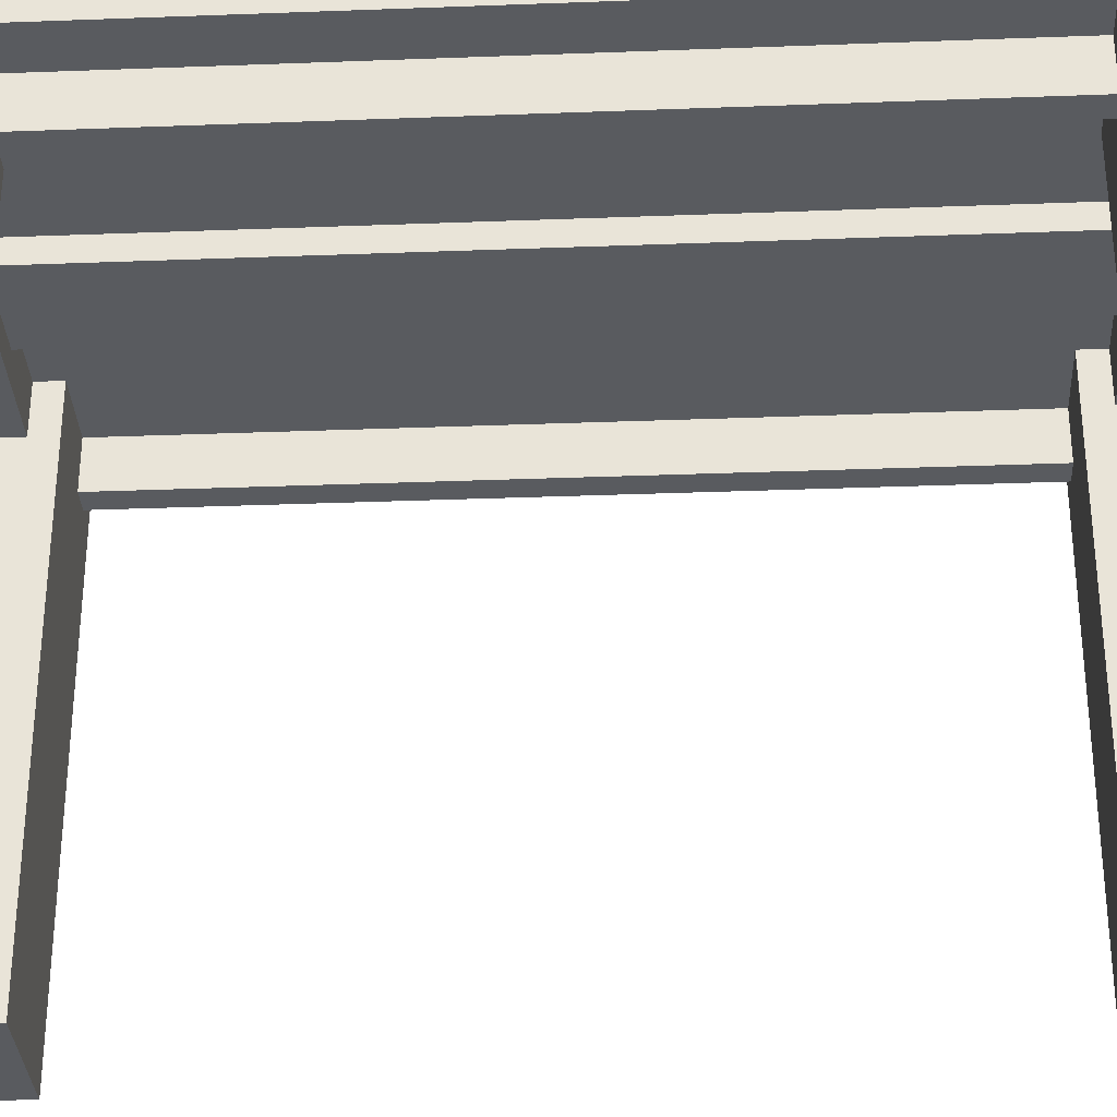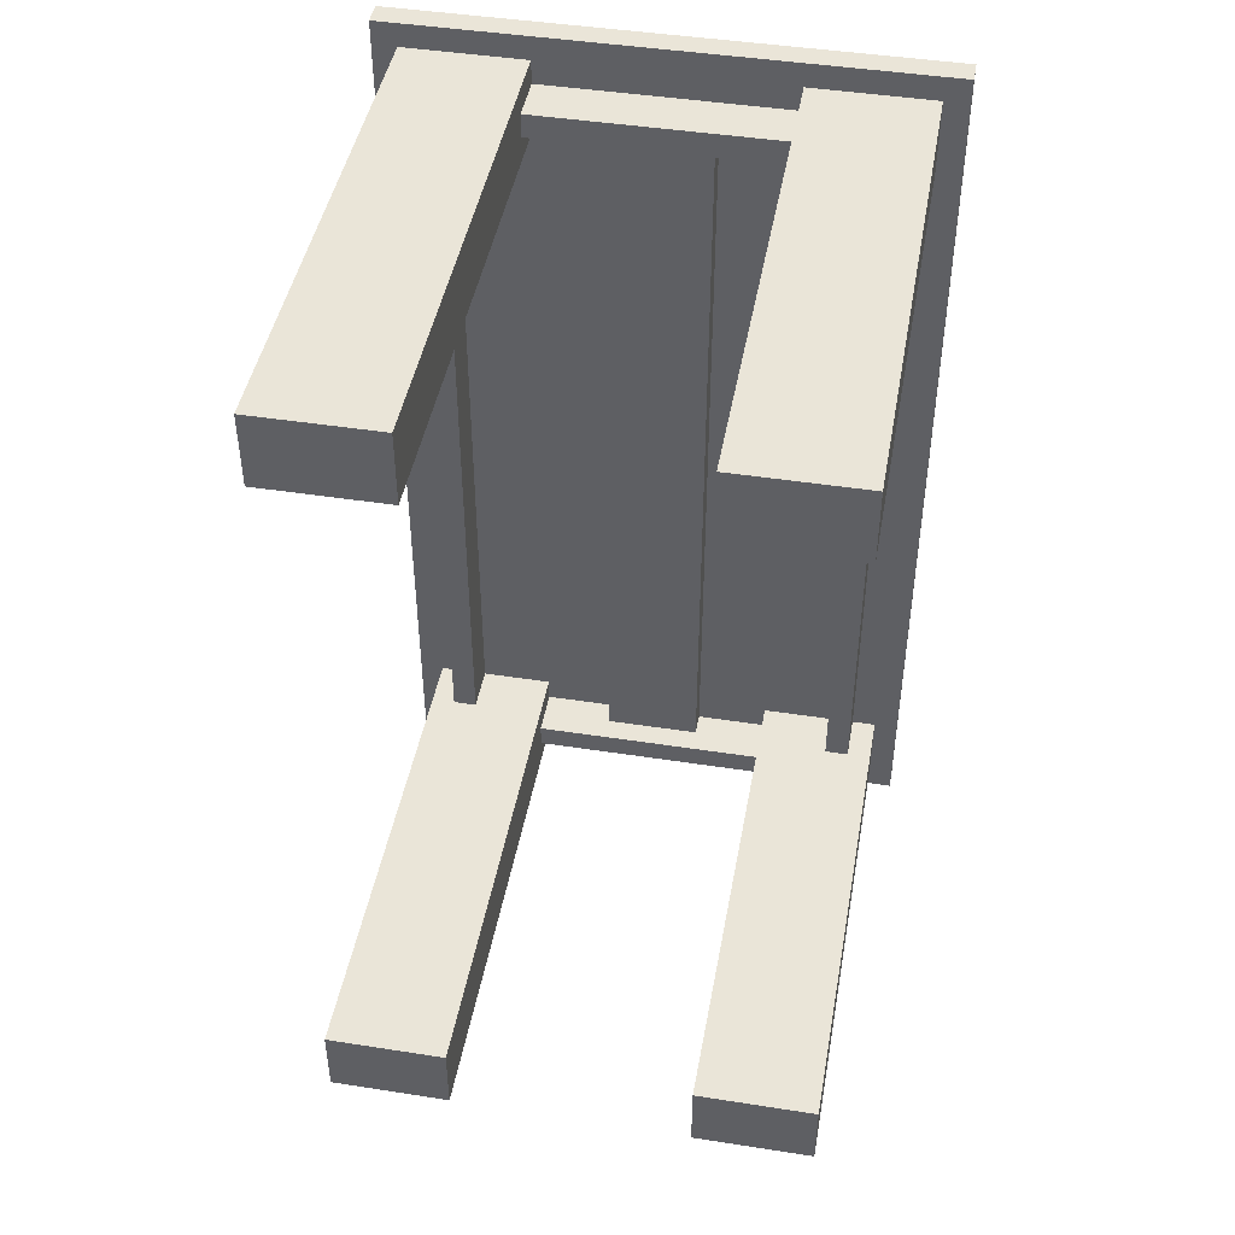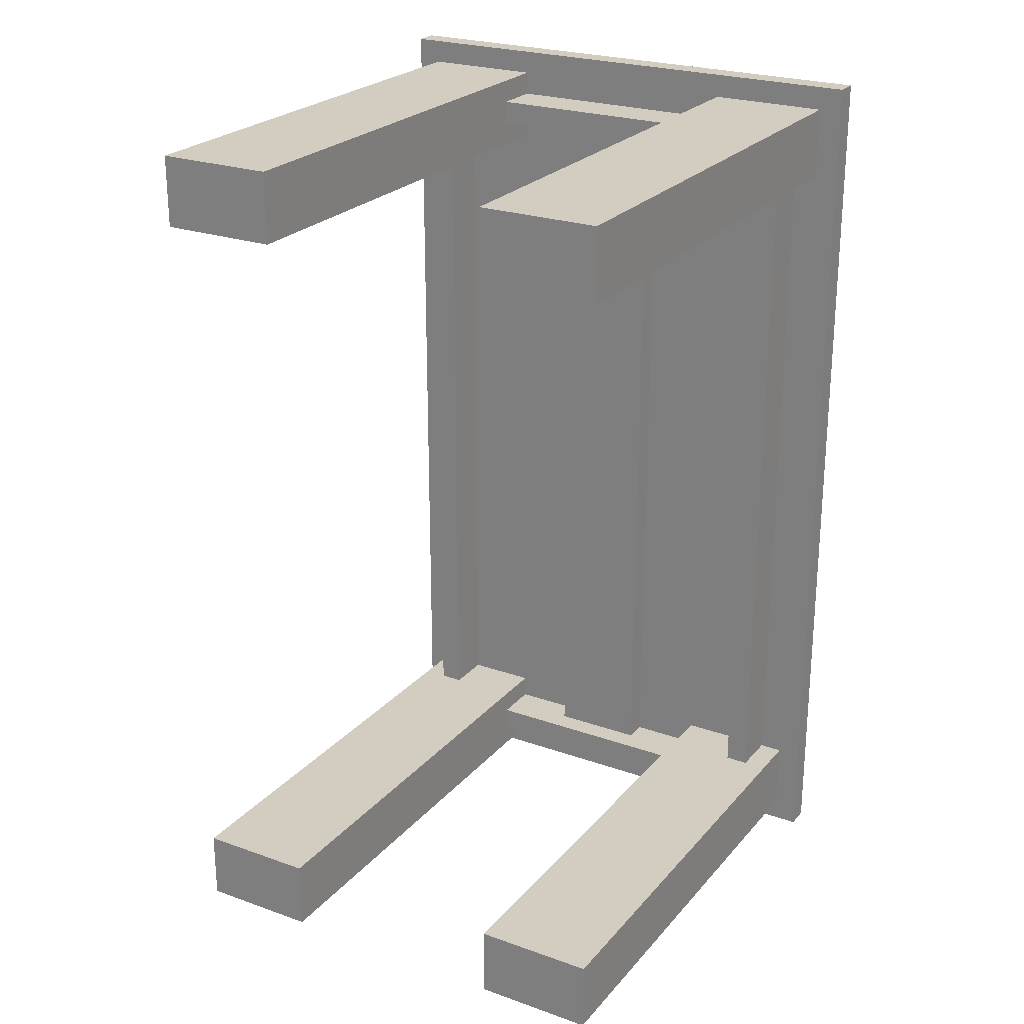
<metadata>
{"format":"obj","ext":"obj","renderer":"f3d","projection":"perspective","resolution":1024,"background":"white","views":[{"elev":-32.6,"azim":93.0,"up":"+Y"},{"elev":45.2,"azim":10.2,"up":"+Z"},{"elev":24.4,"azim":30.3,"up":"+Z"}]}
</metadata>
<code>
o
v -2.2 2.1 0
v -2.2 2.1 -1.2
v -2.2 2.1 -1.9
v -2.2 2.1 -3.8
v -2.2 2.2 0
v -2.2 2.2 -1.2
v -2.2 2.2 -1.9
v -2.2 2.2 -3.8
v -2.1 0 -0.1
v -2.1 0 -0.4
v -2.1 0 -3.4
v -2.1 0 -3.7
v -2.1 2.1 -0.1
v -2.1 2.1 -0.4
v -2.1 2.1 -3.4
v -2.1 2.1 -3.7
v -2 1.9 -0.4
v -2 1.9 -3.4
v -2 2.1 -0.4
v -2 2.1 -1
v -2 2.1 -1.3
v -2 2.1 -3.4
v -1.3 2 -0.3
v -1.3 2 -3.5
v -1.3 2.1 -0.3
v -1.3 2.1 -3.5
v -0.6 0 -0.1
v -0.6 0 -0.4
v -0.6 0 -3.4
v -0.6 0 -3.7
v -0.6 1.9 -0.2
v -0.6 1.9 -0.3
v -0.6 1.9 -3.5
v -0.6 1.9 -3.6
v -0.6 2.1 -0.1
v -0.6 2.1 -0.2
v -0.6 2.1 -0.3
v -0.6 2.1 -0.4
v -0.6 2.1 -3.4
v -0.6 2.1 -3.5
v -0.6 2.1 -3.6
v -0.6 2.1 -3.7
v -0.3 1.9 -0.4
v -0.3 1.9 -1.8
v -0.3 1.9 -1.9
v -0.3 1.9 -2.2
v -0.3 1.9 -2.3
v -0.3 1.9 -2.5
v -0.3 1.9 -2.6
v -0.3 1.9 -3.4
v -0.3 2 -1.8
v -0.3 2 -1.9
v -0.3 2 -2
v -0.3 2 -2.1
v -0.3 2 -2.2
v -0.3 2 -2.3
v -0.3 2 -2.5
v -0.3 2 -2.6
v -0.3 2.1 -0.4
v -0.3 2.1 -1.9
v -0.3 2.1 -2
v -0.3 2.1 -2.1
v -0.3 2.1 -2.2
v -0.3 2.1 -2.5
v -0.3 2.1 -2.6
v -0.3 2.1 -2.7
v -0.3 2.1 -3.4
v -1.9 1.9 -0.4
v -1.9 1.9 -3.4
v -1.9 2.1 -0.4
v -1.9 2.1 -0.5
v -1.9 2.1 -0.8
v -1.9 2.1 -3.4
v -1.6 0 -0.1
v -1.6 0 -0.4
v -1.6 0 -3.4
v -1.6 0 -3.7
v -1.6 1.9 -0.2
v -1.6 1.9 -0.3
v -1.6 1.9 -3.5
v -1.6 1.9 -3.6
v -1.6 2.1 -0.1
v -1.6 2.1 -0.2
v -1.6 2.1 -0.3
v -1.6 2.1 -0.4
v -1.6 2.1 -3.4
v -1.6 2.1 -3.5
v -1.6 2.1 -3.6
v -1.6 2.1 -3.7
v -0.9 2 -0.3
v -0.9 2 -3.5
v -0.9 2.1 -0.3
v -0.9 2.1 -3.5
v -0.2 1.9 -0.4
v -0.2 1.9 -1.8
v -0.2 1.9 -1.9
v -0.2 1.9 -2.2
v -0.2 1.9 -2.3
v -0.2 1.9 -2.5
v -0.2 1.9 -2.6
v -0.2 1.9 -3.4
v -0.2 2 -1.8
v -0.2 2 -1.9
v -0.2 2 -2
v -0.2 2 -2.1
v -0.2 2 -2.2
v -0.2 2 -2.3
v -0.2 2 -2.5
v -0.2 2 -2.6
v -0.2 2.1 -0.4
v -0.2 2.1 -1.9
v -0.2 2.1 -2
v -0.2 2.1 -2.1
v -0.2 2.1 -2.2
v -0.2 2.1 -2.5
v -0.2 2.1 -2.6
v -0.2 2.1 -3.4
v -0.1 0 -0.1
v -0.1 0 -0.4
v -0.1 0 -3.4
v -0.1 0 -3.7
v -0.1 2.1 -0.1
v -0.1 2.1 -0.4
v -0.1 2.1 -3.4
v -0.1 2.1 -3.7
v 0 2.1 0
v 0 2.1 -1.8
v 0 2.1 -2
v 0 2.1 -2.5
v 0 2.1 -2.7
v 0 2.1 -3.8
v 0 2.2 0
v 0 2.2 -1.8
v 0 2.2 -2
v 0 2.2 -2.5
v 0 2.2 -2.7
v 0 2.2 -3.8
v -2.2 2.1 0
v -2.2 2.2 0
v -1.3 2.1 0
v -1.3 2.2 0
v -0.9 2.1 0
v -0.9 2.2 0
v 0 2.1 0
v 0 2.2 0
v -2.1 0 -0.1
v -2.1 2.1 -0.1
v -1.6 0 -0.1
v -1.6 2.1 -0.1
v -0.6 0 -0.1
v -0.6 2.1 -0.1
v -0.1 0 -0.1
v -0.1 2.1 -0.1
v -1.6 1.9 -0.2
v -1.6 2.1 -0.2
v -1.3 2.1 -0.2
v -0.9 2.1 -0.2
v -0.6 1.9 -0.2
v -0.6 2.1 -0.2
v -2.1 0 -3.4
v -2.1 2.1 -3.4
v -2 1.9 -3.4
v -2 2.1 -3.4
v -1.9 1.9 -3.4
v -1.9 2.1 -3.4
v -1.6 0 -3.4
v -1.6 2.1 -3.4
v -0.6 0 -3.4
v -0.6 2.1 -3.4
v -0.3 1.9 -3.4
v -0.3 2.1 -3.4
v -0.2 1.9 -3.4
v -0.2 2.1 -3.4
v -0.1 0 -3.4
v -0.1 2.1 -3.4
v -1.6 1.9 -3.5
v -1.6 2.1 -3.5
v -1.3 2 -3.5
v -1.3 2.1 -3.5
v -0.9 2 -3.5
v -0.9 2.1 -3.5
v -0.6 1.9 -3.5
v -0.6 2.1 -3.5
v -1.6 1.9 -0.3
v -1.6 2.1 -0.3
v -1.3 2 -0.3
v -1.3 2.1 -0.3
v -0.9 2 -0.3
v -0.9 2.1 -0.3
v -0.6 1.9 -0.3
v -0.6 2.1 -0.3
v -2.1 0 -0.4
v -2.1 2.1 -0.4
v -2 1.9 -0.4
v -2 2.1 -0.4
v -1.9 1.9 -0.4
v -1.9 2.1 -0.4
v -1.8 2.1 -0.4
v -1.7 2.1 -0.4
v -1.6 0 -0.4
v -1.6 2.1 -0.4
v -0.6 0 -0.4
v -0.6 2.1 -0.4
v -0.3 1.9 -0.4
v -0.3 2.1 -0.4
v -0.2 1.9 -0.4
v -0.2 2.1 -0.4
v -0.1 0 -0.4
v -0.1 2.1 -0.4
v -1.6 1.9 -3.6
v -1.6 2.1 -3.6
v -1.3 2.1 -3.6
v -0.9 2.1 -3.6
v -0.6 1.9 -3.6
v -0.6 2.1 -3.6
v -2.1 0 -3.7
v -2.1 2.1 -3.7
v -1.6 0 -3.7
v -1.6 2.1 -3.7
v -0.6 0 -3.7
v -0.6 2.1 -3.7
v -0.4 2.1 -3.7
v -0.1 0 -3.7
v -0.1 2.1 -3.7
v -2.2 2.1 -3.8
v -2.2 2.2 -3.8
v -1.3 2.1 -3.8
v -1.3 2.2 -3.8
v -0.9 2.1 -3.8
v -0.9 2.2 -3.8
v -0.4 2.1 -3.8
v -0.4 2.2 -3.8
v 0 2.1 -3.8
v 0 2.2 -3.8
v -2.1 0 -0.1
v -1.6 0 -0.1
v -0.6 0 -0.1
v -0.1 0 -0.1
v -2.1 0 -0.4
v -1.6 0 -0.4
v -0.6 0 -0.4
v -0.1 0 -0.4
v -2.1 0 -3.4
v -1.6 0 -3.4
v -0.6 0 -3.4
v -0.1 0 -3.4
v -2.1 0 -3.7
v -1.6 0 -3.7
v -0.6 0 -3.7
v -0.1 0 -3.7
v -1.6 1.9 -0.2
v -0.6 1.9 -0.2
v -1.6 1.9 -0.3
v -0.6 1.9 -0.3
v -2 1.9 -0.4
v -1.9 1.9 -0.4
v -0.3 1.9 -0.4
v -0.2 1.9 -0.4
v -0.3 1.9 -1.8
v -0.2 1.9 -1.8
v -0.3 1.9 -1.9
v -0.2 1.9 -1.9
v -0.3 1.9 -2.2
v -0.2 1.9 -2.2
v -0.3 1.9 -2.3
v -0.2 1.9 -2.3
v -0.3 1.9 -2.5
v -0.2 1.9 -2.5
v -0.3 1.9 -2.6
v -0.2 1.9 -2.6
v -2 1.9 -3.4
v -1.9 1.9 -3.4
v -0.3 1.9 -3.4
v -0.2 1.9 -3.4
v -1.6 1.9 -3.5
v -0.6 1.9 -3.5
v -1.6 1.9 -3.6
v -0.6 1.9 -3.6
v -1.3 2 -0.3
v -0.9 2 -0.3
v -1.3 2 -3.5
v -0.9 2 -3.5
v -2.2 2.1 0
v -1.3 2.1 0
v -0.9 2.1 0
v 0 2.1 0
v -2.1 2.1 -0.1
v -1.6 2.1 -0.1
v -0.6 2.1 -0.1
v -0.1 2.1 -0.1
v -1.6 2.1 -0.2
v -1.3 2.1 -0.2
v -0.9 2.1 -0.2
v -0.6 2.1 -0.2
v -1.6 2.1 -0.3
v -1.3 2.1 -0.3
v -0.9 2.1 -0.3
v -0.6 2.1 -0.3
v -2.1 2.1 -0.4
v -2 2.1 -0.4
v -1.9 2.1 -0.4
v -1.8 2.1 -0.4
v -1.7 2.1 -0.4
v -1.6 2.1 -0.4
v -0.6 2.1 -0.4
v -0.3 2.1 -0.4
v -0.2 2.1 -0.4
v -0.1 2.1 -0.4
v -1.9 2.1 -0.5
v -1.8 2.1 -0.5
v -1.8 2.1 -0.6
v -1.7 2.1 -0.6
v -1.9 2.1 -0.8
v -1.8 2.1 -0.8
v -2.1 2.1 -1
v -2 2.1 -1
v -2.2 2.1 -1.2
v -2.1 2.1 -1.2
v -2.1 2.1 -1.3
v -2 2.1 -1.3
v -0.1 2.1 -1.8
v 0 2.1 -1.8
v -2.2 2.1 -1.9
v -2.1 2.1 -1.9
v -0.3 2.1 -1.9
v -0.2 2.1 -1.9
v -0.1 2.1 -1.9
v -0.3 2.1 -2
v -0.2 2.1 -2
v -0.1 2.1 -2
v 0 2.1 -2
v -0.3 2.1 -2.1
v -0.2 2.1 -2.1
v -0.1 2.1 -2.1
v -0.4 2.1 -2.2
v -0.3 2.1 -2.2
v -0.2 2.1 -2.2
v -0.5 2.1 -2.4
v -0.4 2.1 -2.4
v -0.4 2.1 -2.5
v -0.3 2.1 -2.5
v -0.2 2.1 -2.5
v 0 2.1 -2.5
v -0.5 2.1 -2.6
v -0.4 2.1 -2.6
v -0.3 2.1 -2.6
v -0.2 2.1 -2.6
v -0.1 2.1 -2.6
v -0.4 2.1 -2.7
v -0.3 2.1 -2.7
v -0.1 2.1 -2.7
v 0 2.1 -2.7
v -2.1 2.1 -3.4
v -2 2.1 -3.4
v -1.9 2.1 -3.4
v -1.6 2.1 -3.4
v -0.6 2.1 -3.4
v -0.3 2.1 -3.4
v -0.2 2.1 -3.4
v -0.1 2.1 -3.4
v -1.6 2.1 -3.5
v -1.3 2.1 -3.5
v -0.9 2.1 -3.5
v -0.6 2.1 -3.5
v -1.6 2.1 -3.6
v -1.3 2.1 -3.6
v -0.9 2.1 -3.6
v -0.6 2.1 -3.6
v -2.1 2.1 -3.7
v -1.6 2.1 -3.7
v -0.9 2.1 -3.7
v -0.6 2.1 -3.7
v -0.4 2.1 -3.7
v -0.1 2.1 -3.7
v -2.2 2.1 -3.8
v -1.3 2.1 -3.8
v -0.9 2.1 -3.8
v -0.4 2.1 -3.8
v 0 2.1 -3.8
v -2.2 2.2 0
v -1.3 2.2 0
v -0.9 2.2 0
v 0 2.2 0
v -1.8 2.2 -0.4
v -1.7 2.2 -0.4
v -1.9 2.2 -0.5
v -1.8 2.2 -0.5
v -1.8 2.2 -0.6
v -1.7 2.2 -0.6
v -2 2.2 -0.7
v -1.9 2.2 -0.7
v -1.9 2.2 -0.8
v -1.8 2.2 -0.8
v -2.1 2.2 -1
v -2 2.2 -1
v -2 2.2 -1.1
v -1.9 2.2 -1.1
v -2.2 2.2 -1.2
v -2.1 2.2 -1.2
v -2.1 2.2 -1.3
v -2 2.2 -1.3
v -0.1 2.2 -1.8
v 0 2.2 -1.8
v -2.2 2.2 -1.9
v -2.1 2.2 -1.9
v -0.2 2.2 -1.9
v -0.1 2.2 -1.9
v -0.3 2.2 -2
v -0.2 2.2 -2
v -0.1 2.2 -2
v 0 2.2 -2
v -0.2 2.2 -2.1
v -0.1 2.2 -2.1
v -0.4 2.2 -2.2
v -0.3 2.2 -2.2
v -0.3 2.2 -2.3
v -0.2 2.2 -2.3
v -0.5 2.2 -2.4
v -0.4 2.2 -2.4
v -0.4 2.2 -2.5
v -0.3 2.2 -2.5
v 0 2.2 -2.5
v -0.5 2.2 -2.6
v -0.4 2.2 -2.6
v -0.3 2.2 -2.6
v -0.2 2.2 -2.6
v -0.1 2.2 -2.6
v -0.4 2.2 -2.7
v -0.2 2.2 -2.7
v -0.1 2.2 -2.7
v 0 2.2 -2.7
v -0.5 2.2 -3.6
v -0.2 2.2 -3.6
v -0.9 2.2 -3.7
v -0.5 2.2 -3.7
v -0.4 2.2 -3.7
v -0.2 2.2 -3.7
v -2.2 2.2 -3.8
v -1.3 2.2 -3.8
v -0.9 2.2 -3.8
v -0.4 2.2 -3.8
v 0 2.2 -3.8
f 5 2 1
f 6 3 2
f 6 2 5
f 7 4 3
f 7 3 6
f 8 4 7
f 13 10 9
f 14 10 13
f 15 12 11
f 16 12 15
f 19 18 17
f 20 18 19
f 21 18 20
f 22 18 21
f 25 24 23
f 26 24 25
f 31 28 27
f 32 28 31
f 33 30 29
f 34 30 33
f 35 31 27
f 36 31 35
f 37 28 32
f 38 28 37
f 39 33 29
f 40 33 39
f 41 30 34
f 42 30 41
f 51 44 43
f 51 45 44
f 52 46 45
f 52 45 51
f 53 46 52
f 54 46 53
f 55 47 46
f 55 46 54
f 56 48 47
f 56 47 55
f 57 49 48
f 57 48 56
f 58 50 49
f 58 49 57
f 59 51 43
f 59 52 51
f 60 53 52
f 60 52 59
f 61 54 53
f 61 53 60
f 62 55 54
f 62 54 61
f 63 57 56
f 63 55 62
f 63 56 55
f 64 58 57
f 64 57 63
f 65 50 58
f 65 58 64
f 66 50 65
f 67 50 66
f 68 69 70
f 70 69 71
f 71 69 72
f 72 69 73
f 74 75 78
f 78 75 79
f 76 77 80
f 80 77 81
f 74 78 82
f 82 78 83
f 79 75 84
f 84 75 85
f 76 80 86
f 86 80 87
f 81 77 88
f 88 77 89
f 90 91 92
f 92 91 93
f 94 95 102
f 95 96 102
f 96 97 103
f 102 96 103
f 103 97 104
f 104 97 105
f 97 98 106
f 105 97 106
f 98 99 107
f 106 98 107
f 99 100 108
f 107 99 108
f 100 101 109
f 108 100 109
f 94 102 110
f 102 103 110
f 103 104 111
f 110 103 111
f 104 105 112
f 111 104 112
f 105 106 113
f 112 105 113
f 107 108 114
f 113 106 114
f 106 107 114
f 108 109 115
f 114 108 115
f 109 101 116
f 115 109 116
f 116 101 117
f 118 119 122
f 122 119 123
f 120 121 124
f 124 121 125
f 126 127 132
f 127 128 133
f 132 127 133
f 128 129 134
f 133 128 134
f 129 130 135
f 134 129 135
f 130 131 136
f 135 130 136
f 136 131 137
f 140 139 138
f 141 139 140
f 142 141 140
f 143 141 142
f 144 143 142
f 145 143 144
f 148 147 146
f 149 147 148
f 152 151 150
f 153 151 152
f 156 155 154
f 157 156 154
f 158 157 154
f 159 157 158
f 162 161 160
f 163 161 162
f 164 162 160
f 166 164 160
f 166 165 164
f 167 165 166
f 170 169 168
f 171 169 170
f 172 170 168
f 174 172 168
f 174 173 172
f 175 173 174
f 178 177 176
f 179 177 178
f 180 178 176
f 182 180 176
f 182 181 180
f 183 181 182
f 184 185 186
f 186 185 187
f 184 186 188
f 184 188 190
f 188 189 190
f 190 189 191
f 192 193 194
f 194 193 195
f 192 194 196
f 196 197 198
f 196 198 199
f 192 196 200
f 196 199 200
f 200 199 201
f 202 203 204
f 204 203 205
f 202 204 206
f 202 206 208
f 206 207 208
f 208 207 209
f 210 211 212
f 210 212 213
f 210 213 214
f 214 213 215
f 216 217 218
f 218 217 219
f 220 221 222
f 220 222 223
f 223 222 224
f 225 226 227
f 227 226 228
f 227 228 229
f 229 228 230
f 229 230 231
f 231 230 232
f 231 232 233
f 233 232 234
f 239 236 235
f 240 236 239
f 241 238 237
f 242 238 241
f 247 244 243
f 248 244 247
f 249 246 245
f 250 246 249
f 253 252 251
f 254 252 253
f 259 258 257
f 260 258 259
f 261 260 259
f 262 260 261
f 263 262 261
f 264 262 263
f 265 264 263
f 266 264 265
f 267 266 265
f 268 266 267
f 269 268 267
f 270 268 269
f 271 256 255
f 272 256 271
f 273 270 269
f 274 270 273
f 277 276 275
f 278 276 277
f 281 280 279
f 282 280 281
f 287 284 283
f 288 284 287
f 289 286 285
f 290 286 289
f 291 284 288
f 292 285 284
f 292 284 291
f 293 289 285
f 293 285 292
f 294 289 293
f 299 287 283
f 304 296 295
f 305 298 297
f 308 286 290
f 309 302 301
f 310 303 302
f 310 302 309
f 311 310 309
f 311 303 310
f 312 304 303
f 312 303 311
f 313 311 309
f 314 312 311
f 314 311 313
f 315 299 283
f 315 300 299
f 316 300 315
f 317 315 283
f 318 316 315
f 318 315 317
f 319 318 317
f 319 316 318
f 320 316 319
f 321 308 307
f 321 286 308
f 322 286 321
f 323 319 317
f 324 320 319
f 324 319 323
f 325 306 305
f 326 321 307
f 327 322 321
f 327 321 326
f 328 325 305
f 329 327 326
f 330 322 327
f 330 327 329
f 331 322 330
f 332 328 305
f 333 330 329
f 334 331 330
f 334 330 333
f 335 332 305
f 336 332 335
f 337 334 333
f 338 335 305
f 339 336 335
f 339 335 338
f 340 339 338
f 340 336 339
f 341 336 340
f 342 334 337
f 343 331 334
f 343 334 342
f 344 338 305
f 344 340 338
f 345 341 340
f 345 340 344
f 346 341 345
f 347 343 342
f 348 343 347
f 349 346 345
f 349 345 344
f 350 346 349
f 351 343 348
f 351 348 347
f 352 343 351
f 353 320 324
f 353 324 323
f 354 320 353
f 355 314 313
f 356 304 312
f 356 314 355
f 356 312 314
f 356 296 304
f 357 305 297
f 357 344 305
f 357 350 349
f 357 349 344
f 358 350 357
f 359 351 347
f 359 352 351
f 360 352 359
f 361 296 356
f 362 296 361
f 363 357 297
f 364 357 363
f 369 353 323
f 370 366 365
f 371 368 367
f 371 367 366
f 372 368 371
f 374 352 360
f 375 370 369
f 375 369 323
f 376 366 370
f 376 370 375
f 376 371 366
f 377 373 372
f 377 371 376
f 377 372 371
f 378 374 373
f 378 373 377
f 379 352 374
f 379 374 378
f 380 381 384
f 384 381 385
f 380 384 386
f 384 385 387
f 386 384 387
f 386 387 388
f 387 385 388
f 385 381 389
f 388 385 389
f 380 386 390
f 386 388 391
f 390 386 391
f 390 391 392
f 391 388 392
f 388 389 393
f 392 388 393
f 380 390 394
f 390 392 395
f 394 390 395
f 394 395 396
f 395 392 396
f 392 393 397
f 396 392 397
f 380 394 398
f 394 396 399
f 398 394 399
f 398 399 400
f 399 396 400
f 396 397 401
f 400 396 401
f 382 383 402
f 402 383 403
f 398 400 404
f 400 401 405
f 404 400 405
f 382 402 406
f 402 403 407
f 406 402 407
f 382 406 408
f 406 407 409
f 408 406 409
f 407 403 410
f 409 407 410
f 410 403 411
f 408 409 412
f 409 410 412
f 410 411 413
f 412 410 413
f 382 408 414
f 408 412 415
f 414 408 415
f 414 415 416
f 415 412 416
f 412 413 417
f 416 412 417
f 382 414 418
f 414 416 419
f 418 414 419
f 418 419 420
f 419 416 420
f 416 417 421
f 420 416 421
f 413 411 422
f 421 417 422
f 417 413 422
f 418 420 423
f 382 418 423
f 420 421 424
f 423 420 424
f 421 422 425
f 424 421 425
f 425 422 426
f 426 422 427
f 423 424 428
f 424 425 428
f 425 426 428
f 426 427 429
f 428 426 429
f 427 422 430
f 429 427 430
f 430 422 431
f 382 423 432
f 428 429 432
f 430 431 432
f 429 430 432
f 423 428 432
f 432 431 433
f 381 382 434
f 382 432 434
f 432 433 435
f 434 432 435
f 435 433 436
f 433 431 437
f 436 433 437
f 404 405 438
f 401 397 439
f 438 405 439
f 393 389 439
f 389 381 439
f 397 393 439
f 381 434 439
f 405 401 439
f 435 436 440
f 439 434 440
f 434 435 440
f 436 437 441
f 440 436 441
f 437 431 442
f 441 437 442

</code>
